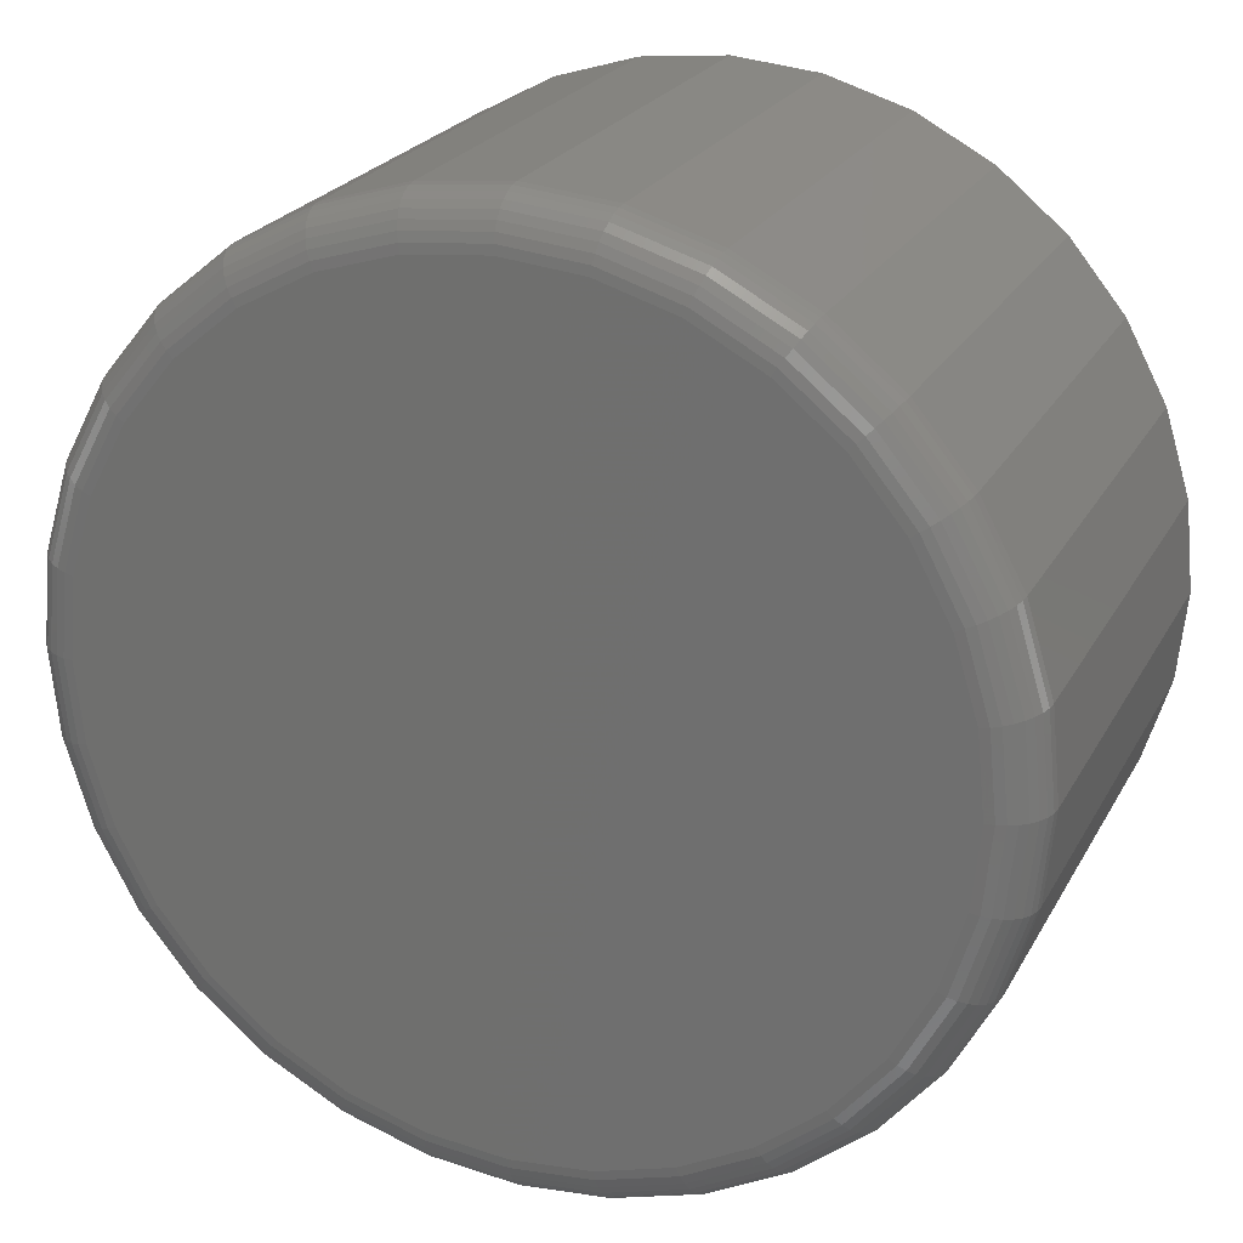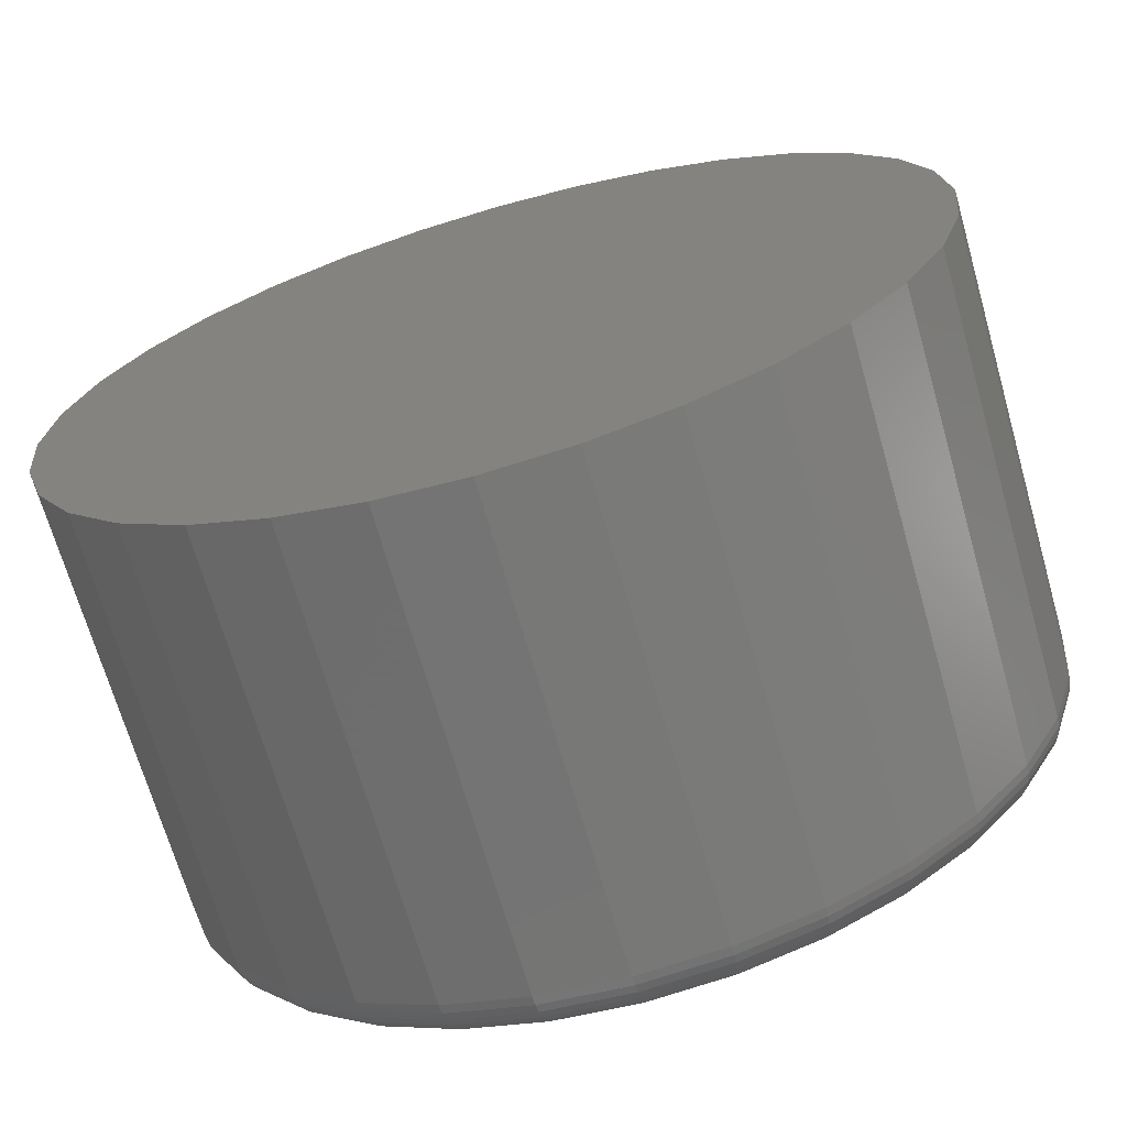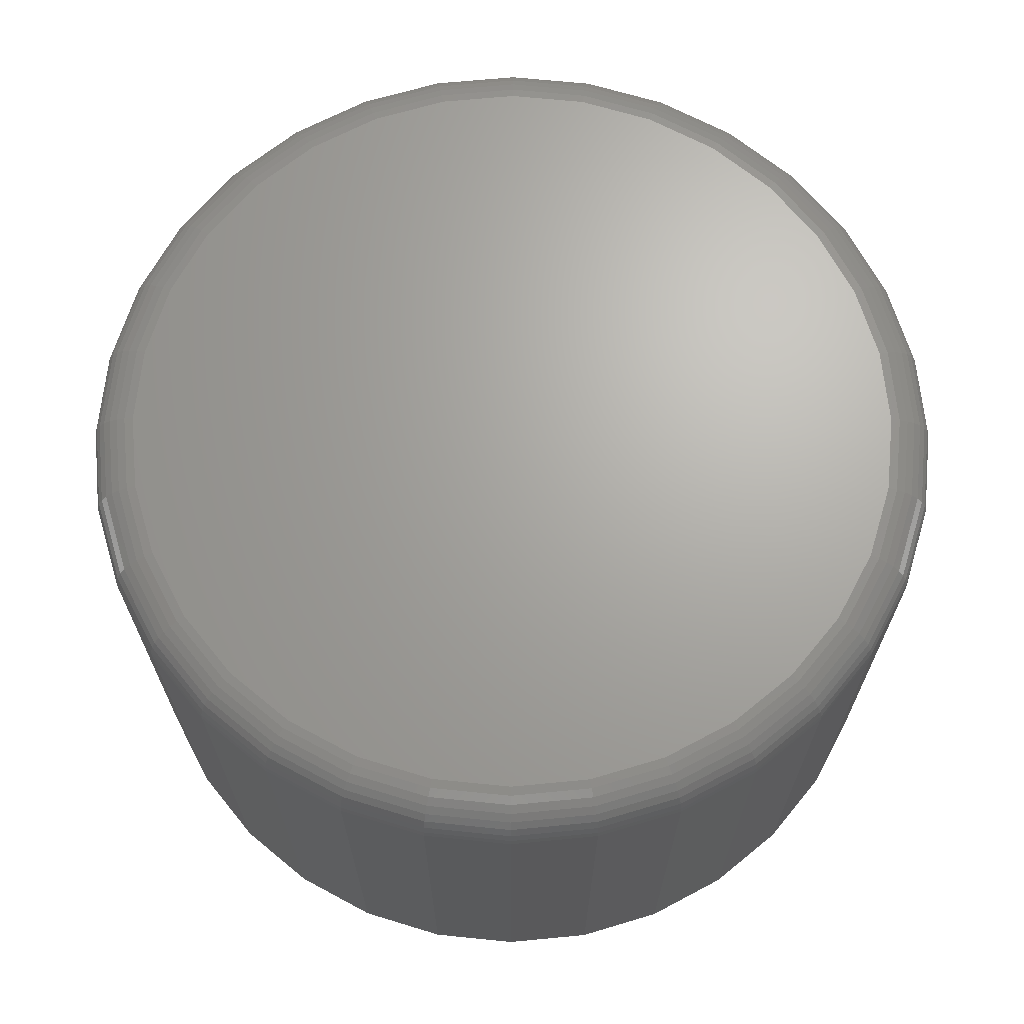
<metadata>
{"format":"stl","ext":"stl","renderer":"f3d","projection":"perspective","resolution":1024,"background":"white","views":[{"elev":23.3,"azim":22.3,"up":"+Y"},{"elev":-69.0,"azim":-164.0,"up":"+Y"},{"elev":67.3,"azim":-168.6,"up":"+Z"}]}
</metadata>
<code>
# stl→obj: 320 verts, 636 faces
v -0.02419 0.1328 0.1719
v 0.02863 0.1328 0.1719
v 0.00222 0.1354 0.1719
v -0.04958 0.1251 0.1719
v 0.05402 0.1251 0.1719
v 0.05402 -0.1251 0.1719
v -0.02419 -0.1328 0.1719
v 0.02863 -0.1328 0.1719
v 0.00222 -0.1354 0.1719
v 0.07742 0.1125 0.1719
v -0.07298 0.1125 0.1719
v 0.09794 0.09572 0.1719
v -0.09349 0.09572 0.1719
v 0.1148 0.0752 0.1719
v -0.1103 0.0752 0.1719
v 0.1273 0.0518 0.1719
v -0.1228 0.0518 0.1719
v 0.135 0.02641 0.1719
v -0.1305 0.02641 0.1719
v 0.1376 -3.277e-17 0.1719
v -0.1331 -1.634e-16 0.1719
v 0.135 -0.02641 0.1719
v -0.1305 -0.02641 0.1719
v 0.1273 -0.0518 0.1719
v -0.1228 -0.0518 0.1719
v 0.1148 -0.0752 0.1719
v -0.1103 -0.0752 0.1719
v 0.09794 -0.09572 0.1719
v -0.09349 -0.09572 0.1719
v 0.07742 -0.1125 0.1719
v -0.07298 -0.1125 0.1719
v -0.04958 -0.1251 0.1719
v 0.1532 0 0
v 0.1532 -3.052e-16 0.1562
v 0.1503 -0.02946 0
v 0.1503 -0.02946 0.1562
v 0.1417 -0.05778 0
v 0.1417 -0.05778 0.1562
v 0.1278 -0.08388 0
v 0.1278 -0.08388 0.1562
v 0.109 -0.1068 0
v 0.109 -0.1068 0.1562
v 0.0861 -0.1255 0
v 0.0861 -0.1255 0.1562
v 0.06 -0.1395 0
v 0.06 -0.1395 0.1562
v 0.03168 -0.1481 0
v 0.03168 -0.1481 0.1562
v 0.00222 -0.151 0
v 0.00222 -0.151 0.1562
v -0.02724 -0.1481 0
v -0.02724 -0.1481 0.1562
v -0.05556 -0.1395 0
v -0.05556 -0.1395 0.1562
v -0.08166 -0.1255 0
v -0.08166 -0.1255 0.1562
v -0.1045 -0.1068 0
v -0.1045 -0.1068 0.1562
v -0.1233 -0.08388 0
v -0.1233 -0.08388 0.1562
v -0.1373 -0.05778 0
v -0.1373 -0.05778 0.1562
v -0.1459 -0.02946 0
v -0.1459 -0.02946 0.1562
v -0.1488 1.849e-17 0
v -0.1488 1.849e-17 0.1562
v -0.1459 0.02946 0
v -0.1459 0.02946 0.1562
v -0.1373 0.05778 0
v -0.1373 0.05778 0.1562
v -0.1233 0.08388 0
v -0.1233 0.08388 0.1562
v -0.1045 0.1068 0
v -0.1045 0.1068 0.1562
v -0.08166 0.1255 0
v -0.08166 0.1255 0.1562
v -0.05556 0.1395 0
v -0.05556 0.1395 0.1562
v -0.02724 0.1481 0
v -0.02724 0.1481 0.1562
v 0.00222 0.151 0
v 0.00222 0.151 0.1562
v 0.03168 0.1481 0
v 0.03168 0.1481 0.1562
v 0.06 0.1395 0
v 0.06 0.1395 0.1562
v 0.0861 0.1255 0
v 0.0861 0.1255 0.1562
v 0.109 0.1068 0
v 0.109 0.1068 0.1562
v 0.1278 0.08388 0
v 0.1278 0.08388 0.1562
v 0.1417 0.05778 0
v 0.1417 0.05778 0.1562
v 0.1503 0.02946 0
v 0.1503 0.02946 0.1562
v 0.1406 -2.082e-17 0.1716
v 0.138 -0.027 0.1716
v 0.1436 -2.082e-17 0.1707
v 0.1408 -0.02757 0.1707
v 0.1463 -2.082e-17 0.1692
v 0.1435 -0.0281 0.1692
v 0.1486 -2.776e-17 0.1673
v 0.1458 -0.02856 0.1673
v 0.1506 -1.388e-17 0.1649
v 0.1477 -0.02894 0.1649
v 0.152 -1.388e-17 0.1622
v 0.1491 -0.02922 0.1622
v 0.1529 -1.388e-17 0.1593
v 0.15 -0.0294 0.1593
v -0.1335 -0.027 0.1716
v -0.1362 -5.551e-17 0.1716
v -0.1364 -0.02757 0.1707
v -0.1391 -6.245e-17 0.1707
v -0.1391 -0.0281 0.1692
v -0.1418 -5.551e-17 0.1692
v -0.1414 -0.02856 0.1673
v -0.1442 -5.551e-17 0.1673
v -0.1433 -0.02894 0.1649
v -0.1461 -5.551e-17 0.1649
v -0.1447 -0.02922 0.1622
v -0.1476 -5.551e-17 0.1622
v -0.1456 -0.0294 0.1593
v -0.1485 -6.939e-17 0.1593
v -0.1257 -0.05297 0.1716
v -0.1284 -0.05409 0.1707
v -0.1309 -0.05512 0.1692
v -0.133 -0.05603 0.1673
v -0.1348 -0.05677 0.1649
v -0.1362 -0.05733 0.1622
v -0.137 -0.05767 0.1593
v -0.1129 -0.0769 0.1716
v -0.1153 -0.07852 0.1707
v -0.1175 -0.08003 0.1692
v -0.1195 -0.08134 0.1673
v -0.1211 -0.08242 0.1649
v -0.1223 -0.08322 0.1622
v -0.1231 -0.08372 0.1593
v -0.09565 -0.09787 0.1716
v -0.09772 -0.09994 0.1707
v -0.09963 -0.1019 0.1692
v -0.1013 -0.1035 0.1673
v -0.1027 -0.1049 0.1649
v -0.1037 -0.1059 0.1622
v -0.1043 -0.1066 0.1593
v -0.07468 -0.1151 0.1716
v -0.0763 -0.1175 0.1707
v -0.07781 -0.1198 0.1692
v -0.07912 -0.1217 0.1673
v -0.0802 -0.1234 0.1649
v -0.081 -0.1246 0.1622
v -0.0815 -0.1253 0.1593
v -0.05075 -0.1279 0.1716
v -0.05187 -0.1306 0.1707
v -0.0529 -0.1331 0.1692
v -0.05381 -0.1353 0.1673
v -0.05455 -0.1371 0.1649
v -0.0551 -0.1384 0.1622
v -0.05544 -0.1392 0.1593
v -0.02478 -0.1358 0.1716
v -0.02535 -0.1386 0.1707
v -0.02588 -0.1413 0.1692
v -0.02634 -0.1436 0.1673
v -0.02672 -0.1455 0.1649
v -0.027 -0.1469 0.1622
v -0.02718 -0.1478 0.1593
v 0.00222 -0.1384 0.1716
v 0.00222 -0.1413 0.1707
v 0.00222 -0.144 0.1692
v 0.00222 -0.1464 0.1673
v 0.00222 -0.1484 0.1649
v 0.00222 -0.1498 0.1622
v 0.00222 -0.1507 0.1593
v 0.02922 -0.1358 0.1716
v 0.02979 -0.1386 0.1707
v 0.03032 -0.1413 0.1692
v 0.03078 -0.1436 0.1673
v 0.03116 -0.1455 0.1649
v 0.03144 -0.1469 0.1622
v 0.03162 -0.1478 0.1593
v 0.05519 -0.1279 0.1716
v 0.05631 -0.1306 0.1707
v 0.05734 -0.1331 0.1692
v 0.05825 -0.1353 0.1673
v 0.05899 -0.1371 0.1649
v 0.05955 -0.1384 0.1622
v 0.05989 -0.1392 0.1593
v 0.07912 -0.1151 0.1716
v 0.08075 -0.1175 0.1707
v 0.08225 -0.1198 0.1692
v 0.08356 -0.1217 0.1673
v 0.08464 -0.1234 0.1649
v 0.08544 -0.1246 0.1622
v 0.08594 -0.1253 0.1593
v 0.1001 -0.09787 0.1716
v 0.1022 -0.09994 0.1707
v 0.1041 -0.1019 0.1692
v 0.1057 -0.1035 0.1673
v 0.1071 -0.1049 0.1649
v 0.1081 -0.1059 0.1622
v 0.1088 -0.1066 0.1593
v 0.1173 -0.0769 0.1716
v 0.1197 -0.07852 0.1707
v 0.122 -0.08003 0.1692
v 0.124 -0.08134 0.1673
v 0.1256 -0.08242 0.1649
v 0.1268 -0.08322 0.1622
v 0.1275 -0.08372 0.1593
v 0.1301 -0.05297 0.1716
v 0.1328 -0.05409 0.1707
v 0.1353 -0.05512 0.1692
v 0.1375 -0.05603 0.1673
v 0.1393 -0.05677 0.1649
v 0.1406 -0.05733 0.1622
v 0.1414 -0.05767 0.1593
v -0.1335 0.027 0.1716
v -0.1364 0.02757 0.1707
v -0.1391 0.0281 0.1692
v -0.1414 0.02856 0.1673
v -0.1433 0.02894 0.1649
v -0.1447 0.02922 0.1622
v -0.1456 0.0294 0.1593
v 0.138 0.027 0.1716
v 0.1408 0.02757 0.1707
v 0.1435 0.0281 0.1692
v 0.1458 0.02856 0.1673
v 0.1477 0.02894 0.1649
v 0.1491 0.02922 0.1622
v 0.15 0.0294 0.1593
v 0.1301 0.05297 0.1716
v 0.1328 0.05409 0.1707
v 0.1353 0.05512 0.1692
v 0.1375 0.05603 0.1673
v 0.1393 0.05677 0.1649
v 0.1406 0.05733 0.1622
v 0.1414 0.05767 0.1593
v 0.1173 0.0769 0.1716
v 0.1197 0.07852 0.1707
v 0.122 0.08003 0.1692
v 0.124 0.08134 0.1673
v 0.1256 0.08242 0.1649
v 0.1268 0.08322 0.1622
v 0.1275 0.08372 0.1593
v 0.1001 0.09787 0.1716
v 0.1022 0.09994 0.1707
v 0.1041 0.1019 0.1692
v 0.1057 0.1035 0.1673
v 0.1071 0.1049 0.1649
v 0.1081 0.1059 0.1622
v 0.1088 0.1066 0.1593
v 0.07912 0.1151 0.1716
v 0.08075 0.1175 0.1707
v 0.08225 0.1198 0.1692
v 0.08356 0.1217 0.1673
v 0.08464 0.1234 0.1649
v 0.08544 0.1246 0.1622
v 0.08594 0.1253 0.1593
v 0.05519 0.1279 0.1716
v 0.05631 0.1306 0.1707
v 0.05734 0.1331 0.1692
v 0.05825 0.1353 0.1673
v 0.05899 0.1371 0.1649
v 0.05955 0.1384 0.1622
v 0.05989 0.1392 0.1593
v 0.02922 0.1358 0.1716
v 0.02979 0.1386 0.1707
v 0.03032 0.1413 0.1692
v 0.03078 0.1436 0.1673
v 0.03116 0.1455 0.1649
v 0.03144 0.1469 0.1622
v 0.03162 0.1478 0.1593
v 0.00222 0.1384 0.1716
v 0.00222 0.1413 0.1707
v 0.00222 0.144 0.1692
v 0.00222 0.1464 0.1673
v 0.00222 0.1484 0.1649
v 0.00222 0.1498 0.1622
v 0.00222 0.1507 0.1593
v -0.02478 0.1358 0.1716
v -0.02535 0.1386 0.1707
v -0.02588 0.1413 0.1692
v -0.02634 0.1436 0.1673
v -0.02672 0.1455 0.1649
v -0.027 0.1469 0.1622
v -0.02718 0.1478 0.1593
v -0.05075 0.1279 0.1716
v -0.05187 0.1306 0.1707
v -0.0529 0.1331 0.1692
v -0.05381 0.1353 0.1673
v -0.05455 0.1371 0.1649
v -0.0551 0.1384 0.1622
v -0.05544 0.1392 0.1593
v -0.07468 0.1151 0.1716
v -0.0763 0.1175 0.1707
v -0.07781 0.1198 0.1692
v -0.07912 0.1217 0.1673
v -0.0802 0.1234 0.1649
v -0.081 0.1246 0.1622
v -0.0815 0.1253 0.1593
v -0.09565 0.09787 0.1716
v -0.09772 0.09994 0.1707
v -0.09963 0.1019 0.1692
v -0.1013 0.1035 0.1673
v -0.1027 0.1049 0.1649
v -0.1037 0.1059 0.1622
v -0.1043 0.1066 0.1593
v -0.1129 0.0769 0.1716
v -0.1153 0.07852 0.1707
v -0.1175 0.08003 0.1692
v -0.1195 0.08134 0.1673
v -0.1211 0.08242 0.1649
v -0.1223 0.08322 0.1622
v -0.1231 0.08372 0.1593
v -0.1257 0.05297 0.1716
v -0.1284 0.05409 0.1707
v -0.1309 0.05512 0.1692
v -0.133 0.05603 0.1673
v -0.1348 0.05677 0.1649
v -0.1362 0.05733 0.1622
v -0.137 0.05767 0.1593
f 1 2 3
f 2 1 4
f 2 4 5
f 6 7 8
f 8 7 9
f 5 4 10
f 10 4 11
f 10 11 12
f 12 11 13
f 12 13 14
f 14 13 15
f 14 15 16
f 16 15 17
f 16 17 18
f 18 17 19
f 18 19 20
f 20 19 21
f 20 21 22
f 22 21 23
f 22 23 24
f 24 23 25
f 24 25 26
f 26 25 27
f 26 27 28
f 28 27 29
f 28 29 30
f 30 29 31
f 30 31 6
f 6 31 32
f 6 32 7
f 33 34 35
f 35 34 36
f 35 36 37
f 37 36 38
f 37 38 39
f 39 38 40
f 39 40 41
f 41 40 42
f 41 42 43
f 43 42 44
f 43 44 45
f 45 44 46
f 45 46 47
f 47 46 48
f 47 48 49
f 49 48 50
f 49 50 51
f 51 50 52
f 51 52 53
f 53 52 54
f 53 54 55
f 55 54 56
f 55 56 57
f 57 56 58
f 57 58 59
f 59 58 60
f 59 60 61
f 61 60 62
f 61 62 63
f 63 62 64
f 63 64 65
f 65 64 66
f 65 66 67
f 67 66 68
f 67 68 69
f 69 68 70
f 69 70 71
f 71 70 72
f 71 72 73
f 73 72 74
f 73 74 75
f 75 74 76
f 75 76 77
f 77 76 78
f 77 78 79
f 79 78 80
f 79 80 81
f 81 80 82
f 81 82 83
f 83 82 84
f 83 84 85
f 85 84 86
f 85 86 87
f 87 86 88
f 87 88 89
f 89 88 90
f 89 90 91
f 91 90 92
f 91 92 93
f 93 92 94
f 93 94 95
f 95 94 96
f 95 96 33
f 33 96 34
f 20 22 97
f 97 22 98
f 97 98 99
f 99 98 100
f 99 100 101
f 101 100 102
f 101 102 103
f 103 102 104
f 103 104 105
f 105 104 106
f 105 106 107
f 107 106 108
f 107 108 109
f 109 108 110
f 109 110 34
f 34 110 36
f 23 21 111
f 111 21 112
f 111 112 113
f 113 112 114
f 113 114 115
f 115 114 116
f 115 116 117
f 117 116 118
f 117 118 119
f 119 118 120
f 119 120 121
f 121 120 122
f 121 122 123
f 123 122 124
f 123 124 64
f 64 124 66
f 25 23 125
f 125 23 111
f 125 111 126
f 126 111 113
f 126 113 127
f 127 113 115
f 127 115 128
f 128 115 117
f 128 117 129
f 129 117 119
f 129 119 130
f 130 119 121
f 130 121 131
f 131 121 123
f 131 123 62
f 62 123 64
f 27 25 132
f 132 25 125
f 132 125 133
f 133 125 126
f 133 126 134
f 134 126 127
f 134 127 135
f 135 127 128
f 135 128 136
f 136 128 129
f 136 129 137
f 137 129 130
f 137 130 138
f 138 130 131
f 138 131 60
f 60 131 62
f 29 27 139
f 139 27 132
f 139 132 140
f 140 132 133
f 140 133 141
f 141 133 134
f 141 134 142
f 142 134 135
f 142 135 143
f 143 135 136
f 143 136 144
f 144 136 137
f 144 137 145
f 145 137 138
f 145 138 58
f 58 138 60
f 31 29 146
f 146 29 139
f 146 139 147
f 147 139 140
f 147 140 148
f 148 140 141
f 148 141 149
f 149 141 142
f 149 142 150
f 150 142 143
f 150 143 151
f 151 143 144
f 151 144 152
f 152 144 145
f 152 145 56
f 56 145 58
f 32 31 153
f 153 31 146
f 153 146 154
f 154 146 147
f 154 147 155
f 155 147 148
f 155 148 156
f 156 148 149
f 156 149 157
f 157 149 150
f 157 150 158
f 158 150 151
f 158 151 159
f 159 151 152
f 159 152 54
f 54 152 56
f 7 32 160
f 160 32 153
f 160 153 161
f 161 153 154
f 161 154 162
f 162 154 155
f 162 155 163
f 163 155 156
f 163 156 164
f 164 156 157
f 164 157 165
f 165 157 158
f 165 158 166
f 166 158 159
f 166 159 52
f 52 159 54
f 9 7 167
f 167 7 160
f 167 160 168
f 168 160 161
f 168 161 169
f 169 161 162
f 169 162 170
f 170 162 163
f 170 163 171
f 171 163 164
f 171 164 172
f 172 164 165
f 172 165 173
f 173 165 166
f 173 166 50
f 50 166 52
f 8 9 174
f 174 9 167
f 174 167 175
f 175 167 168
f 175 168 176
f 176 168 169
f 176 169 177
f 177 169 170
f 177 170 178
f 178 170 171
f 178 171 179
f 179 171 172
f 179 172 180
f 180 172 173
f 180 173 48
f 48 173 50
f 6 8 181
f 181 8 174
f 181 174 182
f 182 174 175
f 182 175 183
f 183 175 176
f 183 176 184
f 184 176 177
f 184 177 185
f 185 177 178
f 185 178 186
f 186 178 179
f 186 179 187
f 187 179 180
f 187 180 46
f 46 180 48
f 30 6 188
f 188 6 181
f 188 181 189
f 189 181 182
f 189 182 190
f 190 182 183
f 190 183 191
f 191 183 184
f 191 184 192
f 192 184 185
f 192 185 193
f 193 185 186
f 193 186 194
f 194 186 187
f 194 187 44
f 44 187 46
f 28 30 195
f 195 30 188
f 195 188 196
f 196 188 189
f 196 189 197
f 197 189 190
f 197 190 198
f 198 190 191
f 198 191 199
f 199 191 192
f 199 192 200
f 200 192 193
f 200 193 201
f 201 193 194
f 201 194 42
f 42 194 44
f 26 28 202
f 202 28 195
f 202 195 203
f 203 195 196
f 203 196 204
f 204 196 197
f 204 197 205
f 205 197 198
f 205 198 206
f 206 198 199
f 206 199 207
f 207 199 200
f 207 200 208
f 208 200 201
f 208 201 40
f 40 201 42
f 24 26 209
f 209 26 202
f 209 202 210
f 210 202 203
f 210 203 211
f 211 203 204
f 211 204 212
f 212 204 205
f 212 205 213
f 213 205 206
f 213 206 214
f 214 206 207
f 214 207 215
f 215 207 208
f 215 208 38
f 38 208 40
f 22 24 98
f 98 24 209
f 98 209 100
f 100 209 210
f 100 210 102
f 102 210 211
f 102 211 104
f 104 211 212
f 104 212 106
f 106 212 213
f 106 213 108
f 108 213 214
f 108 214 110
f 110 214 215
f 110 215 36
f 36 215 38
f 21 19 112
f 112 19 216
f 112 216 114
f 114 216 217
f 114 217 116
f 116 217 218
f 116 218 118
f 118 218 219
f 118 219 120
f 120 219 220
f 120 220 122
f 122 220 221
f 122 221 124
f 124 221 222
f 124 222 66
f 66 222 68
f 18 20 223
f 223 20 97
f 223 97 224
f 224 97 99
f 224 99 225
f 225 99 101
f 225 101 226
f 226 101 103
f 226 103 227
f 227 103 105
f 227 105 228
f 228 105 107
f 228 107 229
f 229 107 109
f 229 109 96
f 96 109 34
f 16 18 230
f 230 18 223
f 230 223 231
f 231 223 224
f 231 224 232
f 232 224 225
f 232 225 233
f 233 225 226
f 233 226 234
f 234 226 227
f 234 227 235
f 235 227 228
f 235 228 236
f 236 228 229
f 236 229 94
f 94 229 96
f 14 16 237
f 237 16 230
f 237 230 238
f 238 230 231
f 238 231 239
f 239 231 232
f 239 232 240
f 240 232 233
f 240 233 241
f 241 233 234
f 241 234 242
f 242 234 235
f 242 235 243
f 243 235 236
f 243 236 92
f 92 236 94
f 12 14 244
f 244 14 237
f 244 237 245
f 245 237 238
f 245 238 246
f 246 238 239
f 246 239 247
f 247 239 240
f 247 240 248
f 248 240 241
f 248 241 249
f 249 241 242
f 249 242 250
f 250 242 243
f 250 243 90
f 90 243 92
f 10 12 251
f 251 12 244
f 251 244 252
f 252 244 245
f 252 245 253
f 253 245 246
f 253 246 254
f 254 246 247
f 254 247 255
f 255 247 248
f 255 248 256
f 256 248 249
f 256 249 257
f 257 249 250
f 257 250 88
f 88 250 90
f 5 10 258
f 258 10 251
f 258 251 259
f 259 251 252
f 259 252 260
f 260 252 253
f 260 253 261
f 261 253 254
f 261 254 262
f 262 254 255
f 262 255 263
f 263 255 256
f 263 256 264
f 264 256 257
f 264 257 86
f 86 257 88
f 2 5 265
f 265 5 258
f 265 258 266
f 266 258 259
f 266 259 267
f 267 259 260
f 267 260 268
f 268 260 261
f 268 261 269
f 269 261 262
f 269 262 270
f 270 262 263
f 270 263 271
f 271 263 264
f 271 264 84
f 84 264 86
f 3 2 272
f 272 2 265
f 272 265 273
f 273 265 266
f 273 266 274
f 274 266 267
f 274 267 275
f 275 267 268
f 275 268 276
f 276 268 269
f 276 269 277
f 277 269 270
f 277 270 278
f 278 270 271
f 278 271 82
f 82 271 84
f 1 3 279
f 279 3 272
f 279 272 280
f 280 272 273
f 280 273 281
f 281 273 274
f 281 274 282
f 282 274 275
f 282 275 283
f 283 275 276
f 283 276 284
f 284 276 277
f 284 277 285
f 285 277 278
f 285 278 80
f 80 278 82
f 4 1 286
f 286 1 279
f 286 279 287
f 287 279 280
f 287 280 288
f 288 280 281
f 288 281 289
f 289 281 282
f 289 282 290
f 290 282 283
f 290 283 291
f 291 283 284
f 291 284 292
f 292 284 285
f 292 285 78
f 78 285 80
f 11 4 293
f 293 4 286
f 293 286 294
f 294 286 287
f 294 287 295
f 295 287 288
f 295 288 296
f 296 288 289
f 296 289 297
f 297 289 290
f 297 290 298
f 298 290 291
f 298 291 299
f 299 291 292
f 299 292 76
f 76 292 78
f 13 11 300
f 300 11 293
f 300 293 301
f 301 293 294
f 301 294 302
f 302 294 295
f 302 295 303
f 303 295 296
f 303 296 304
f 304 296 297
f 304 297 305
f 305 297 298
f 305 298 306
f 306 298 299
f 306 299 74
f 74 299 76
f 15 13 307
f 307 13 300
f 307 300 308
f 308 300 301
f 308 301 309
f 309 301 302
f 309 302 310
f 310 302 303
f 310 303 311
f 311 303 304
f 311 304 312
f 312 304 305
f 312 305 313
f 313 305 306
f 313 306 72
f 72 306 74
f 17 15 314
f 314 15 307
f 314 307 315
f 315 307 308
f 315 308 316
f 316 308 309
f 316 309 317
f 317 309 310
f 317 310 318
f 318 310 311
f 318 311 319
f 319 311 312
f 319 312 320
f 320 312 313
f 320 313 70
f 70 313 72
f 19 17 216
f 216 17 314
f 216 314 217
f 217 314 315
f 217 315 218
f 218 315 316
f 218 316 219
f 219 316 317
f 219 317 220
f 220 317 318
f 220 318 221
f 221 318 319
f 221 319 222
f 222 319 320
f 222 320 68
f 68 320 70
f 81 83 79
f 77 79 83
f 85 77 83
f 47 51 45
f 49 51 47
f 51 53 45
f 45 53 55
f 45 55 43
f 43 55 57
f 43 57 41
f 41 57 59
f 41 59 39
f 39 59 61
f 39 61 37
f 37 61 63
f 37 63 35
f 35 63 65
f 35 65 33
f 33 65 67
f 33 67 95
f 95 67 69
f 95 69 93
f 93 69 71
f 93 71 91
f 91 71 73
f 91 73 89
f 89 73 75
f 89 75 87
f 87 75 77
f 87 77 85

</code>
